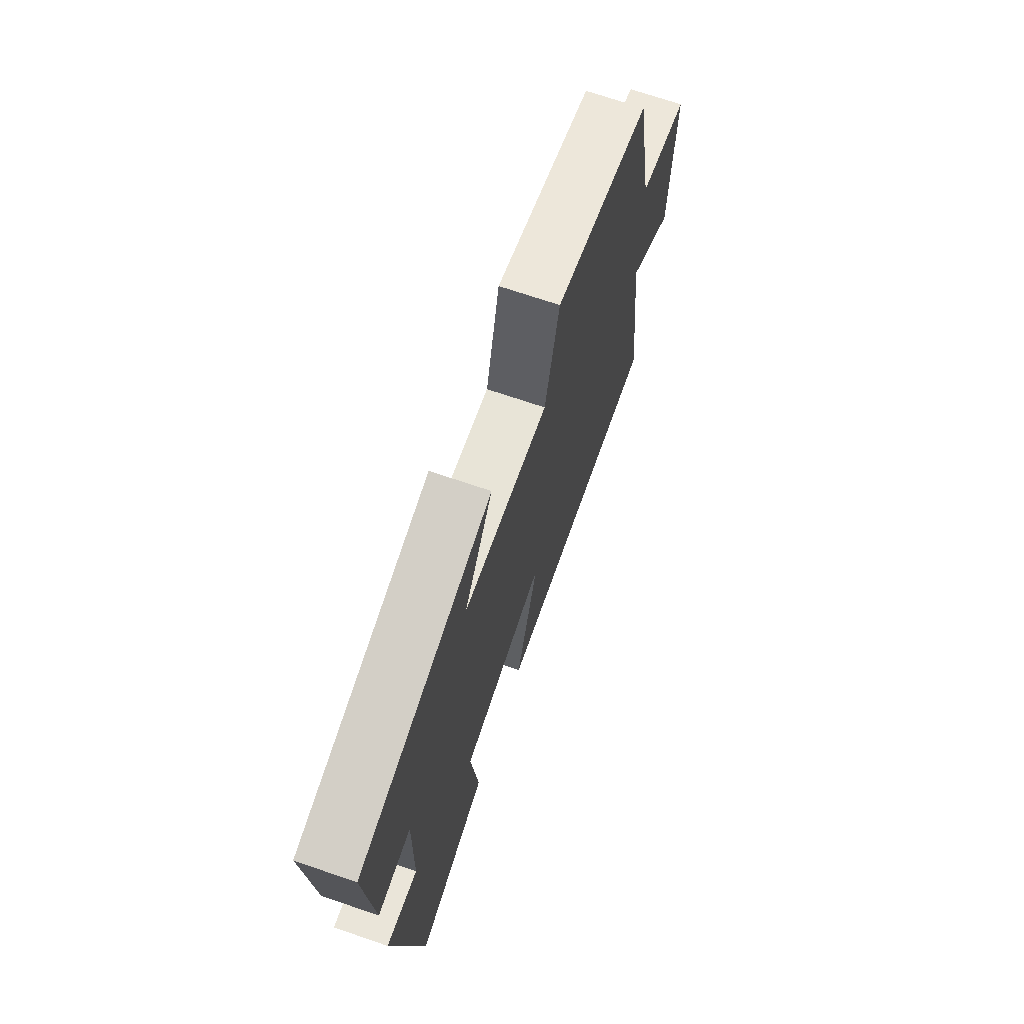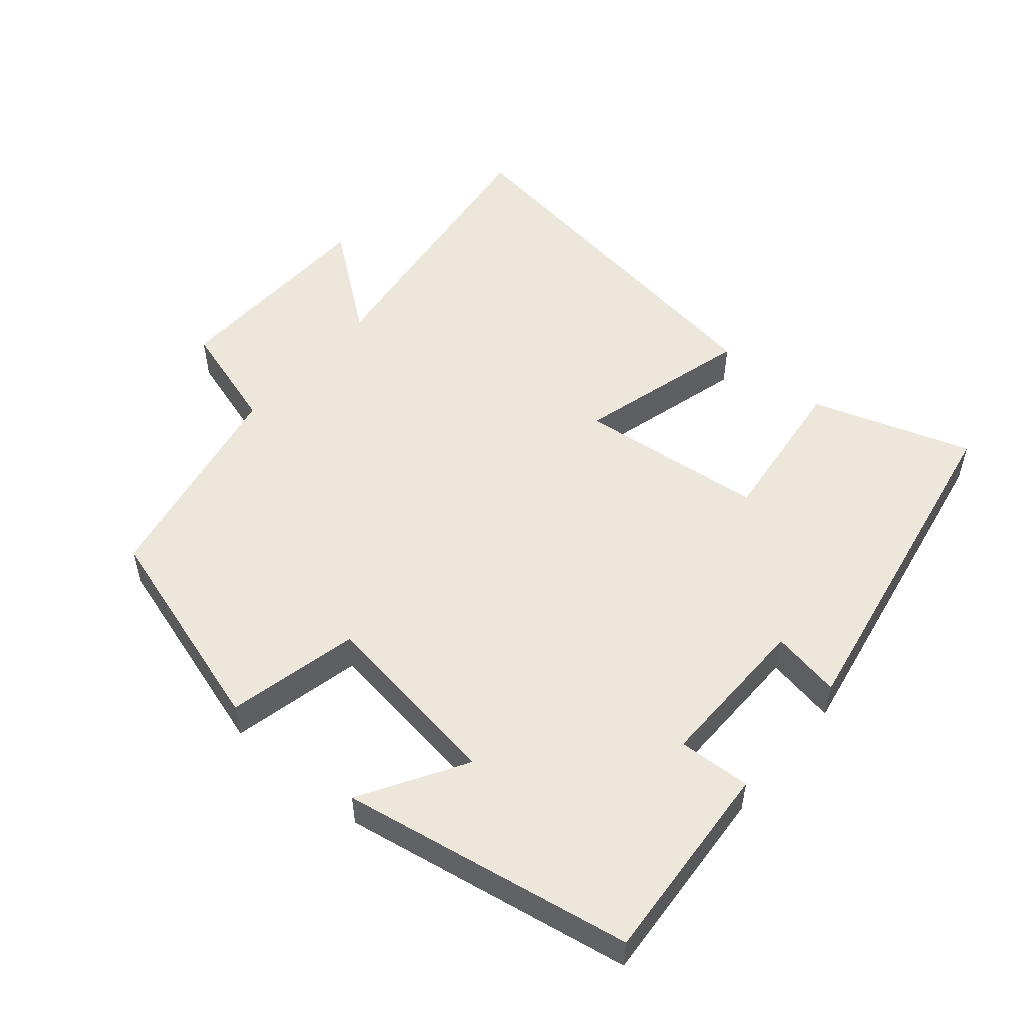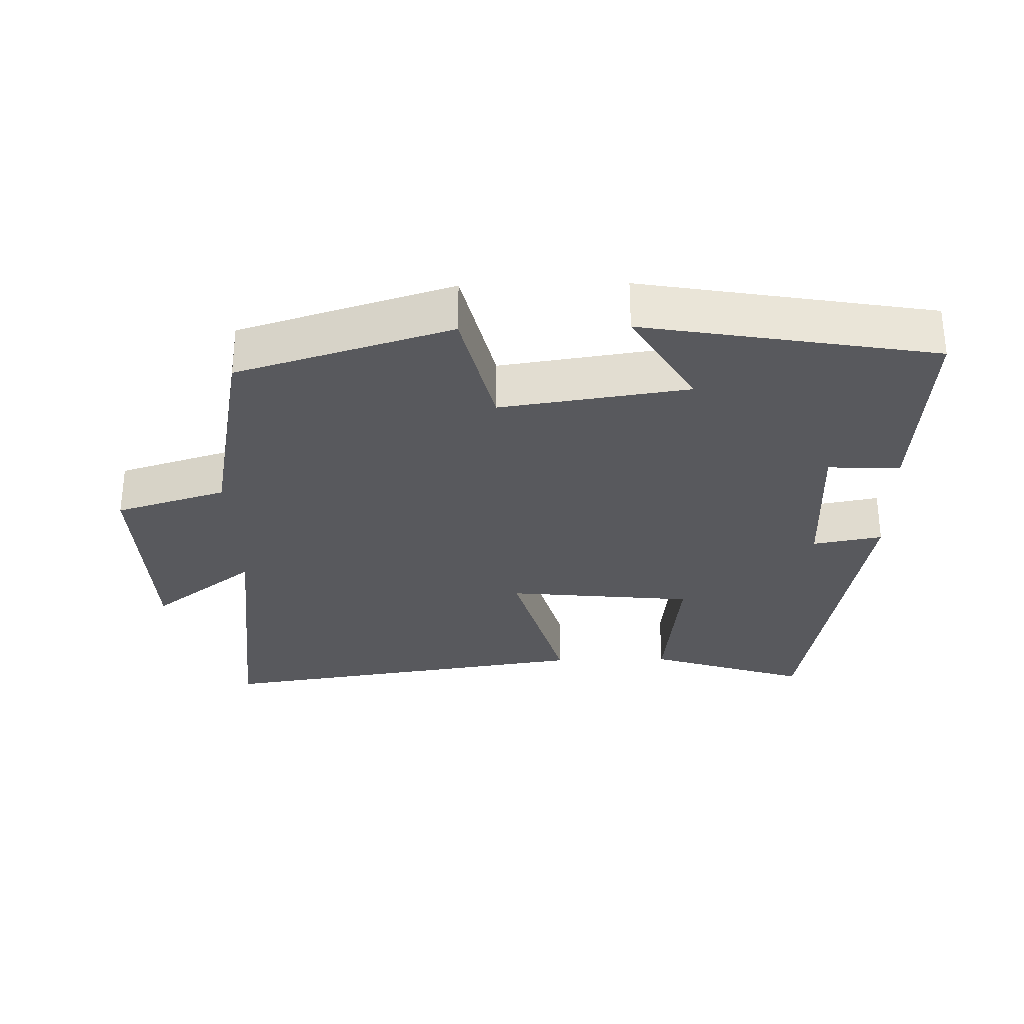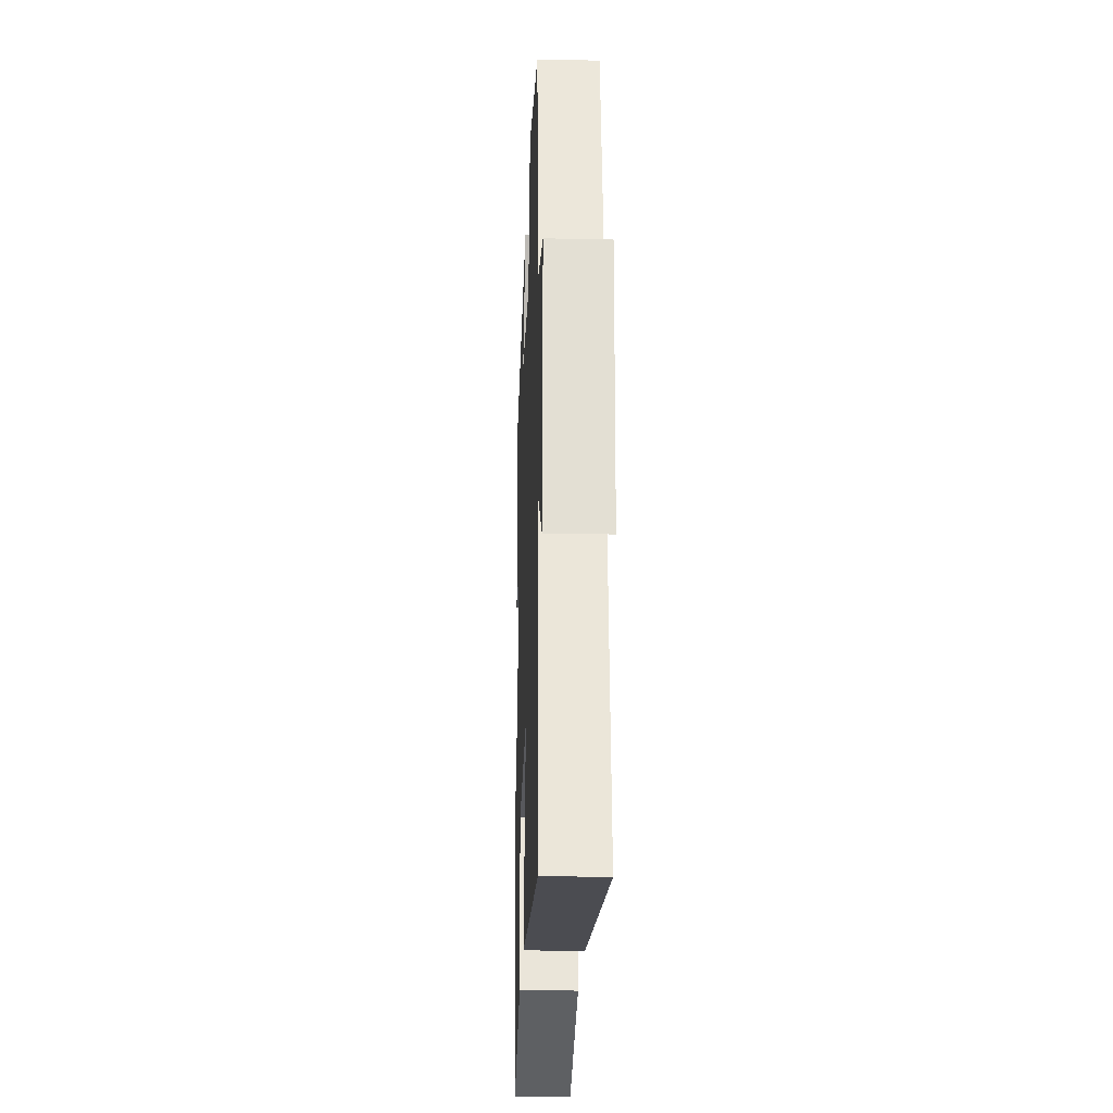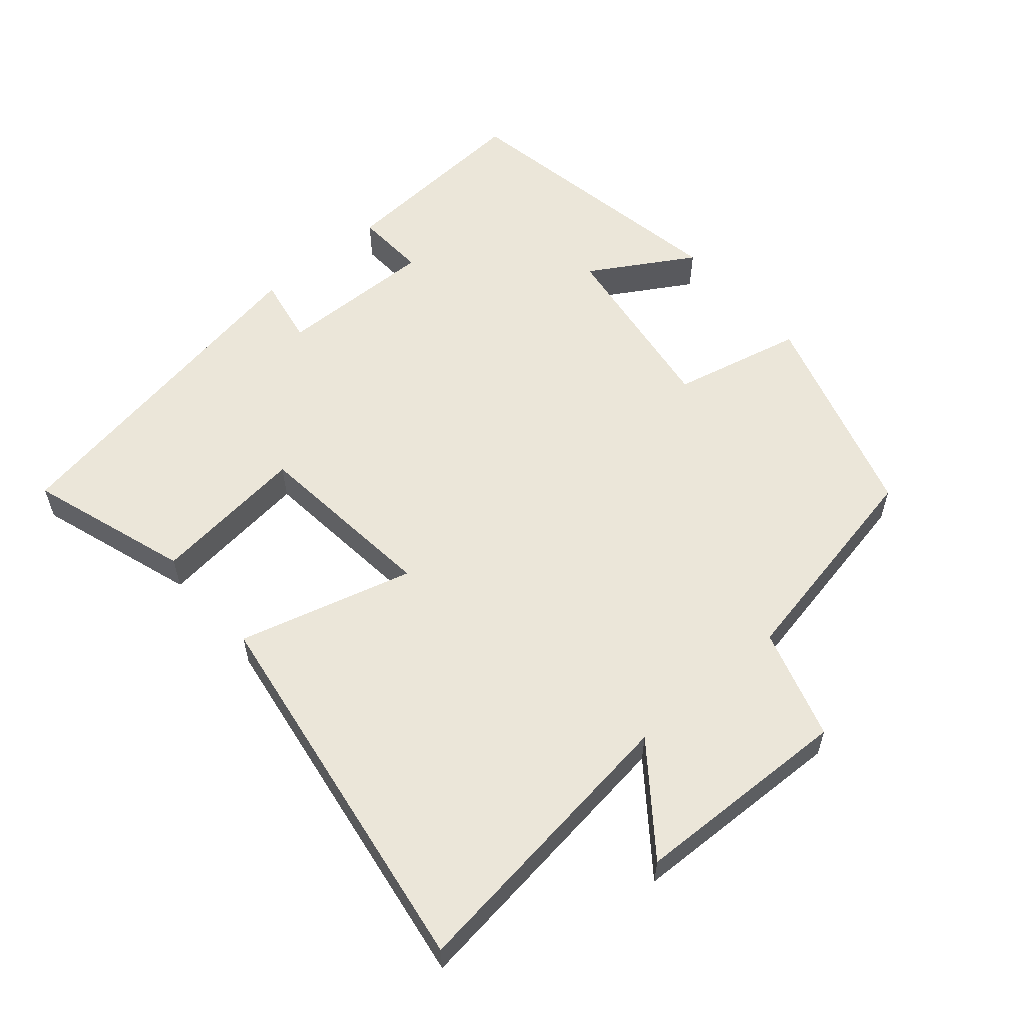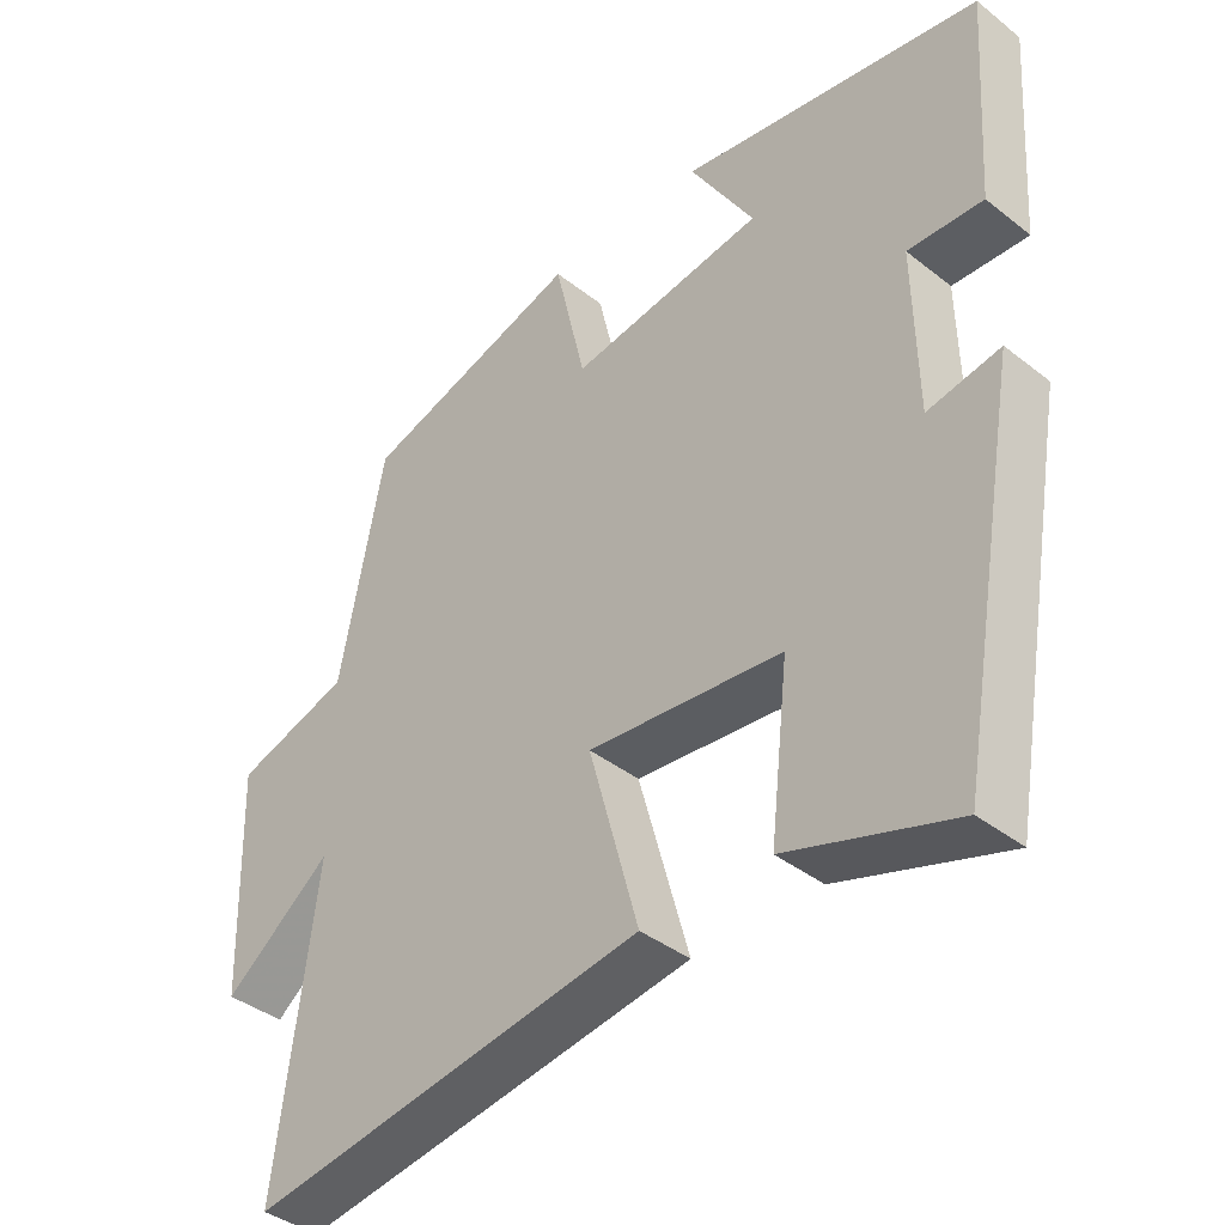
<metadata>
{"format":"obj","ext":"obj","renderer":"f3d","projection":"perspective","resolution":1024,"background":"white","views":[{"elev":70.3,"azim":108.9,"up":"+Z"},{"elev":52.4,"azim":40.1,"up":"+Y"},{"elev":-29.9,"azim":1.4,"up":"+Y"},{"elev":-24.1,"azim":-92.1,"up":"+Z"},{"elev":57.3,"azim":-130.7,"up":"+Y"},{"elev":-39.8,"azim":45.9,"up":"+Z"}]}
</metadata>
<code>
v -0.438 0.07 0.405
v -0.128 0.07 0.5
v -0.084 0.07 0.31
v 0.188 0.07 0.35
v 0.098 0.07 0.5
v 0.52 0.07 0.427
v 0.5 0.07 0.133
v 0.395 0.07 0.138
v 0.399 0.07 -0.092
v 0.5 0.07 -0.073
v 0.411 0.07 -0.576
v 0.178 0.07 -0.5
v 0.204 0.07 -0.275
v -0.068 0.07 -0.247
v 0.002 0.07 -0.5
v -0.554 0.07 -0.584
v -0.5 0.07 -0.162
v -0.651 0.07 -0.278
v -0.661 0.07 0.038
v -0.5 0.07 0.088
v -0.438 0 0.405
v -0.128 0 0.5
v -0.084 0 0.31
v 0.188 0 0.35
v 0.098 0 0.5
v 0.52 0 0.427
v 0.5 0 0.133
v 0.395 0 0.138
v 0.399 0 -0.092
v 0.5 0 -0.073
v 0.411 0 -0.576
v 0.178 0 -0.5
v 0.204 0 -0.275
v -0.068 0 -0.247
v 0.002 0 -0.5
v -0.554 0 -0.584
v -0.5 0 -0.162
v -0.651 0 -0.278
v -0.661 0 0.038
v -0.5 0 0.088
f 17 18 19 20
f 1 2 3
f 20 1 3
f 17 20 3
f 14 15 16 17
f 17 3 4
f 14 17 4
f 13 14 4
f 11 12 13
f 10 11 13
f 9 10 13
f 8 9 13 4
f 6 7 8
f 5 6 8
f 4 5 8
f 40 39 38 37
f 23 22 21
f 23 21 40
f 23 40 37
f 37 36 35 34
f 24 23 37
f 24 37 34
f 24 34 33
f 33 32 31
f 33 31 30
f 33 30 29
f 24 33 29 28
f 28 27 26
f 28 26 25
f 28 25 24
f 1 21 22 2
f 2 22 23 3
f 3 23 24 4
f 4 24 25 5
f 5 25 26 6
f 6 26 27 7
f 7 27 28 8
f 8 28 29 9
f 9 29 30 10
f 10 30 31 11
f 11 31 32 12
f 12 32 33 13
f 13 33 34 14
f 14 34 35 15
f 15 35 36 16
f 16 36 37 17
f 17 37 38 18
f 18 38 39 19
f 19 39 40 20
f 20 40 21 1

</code>
